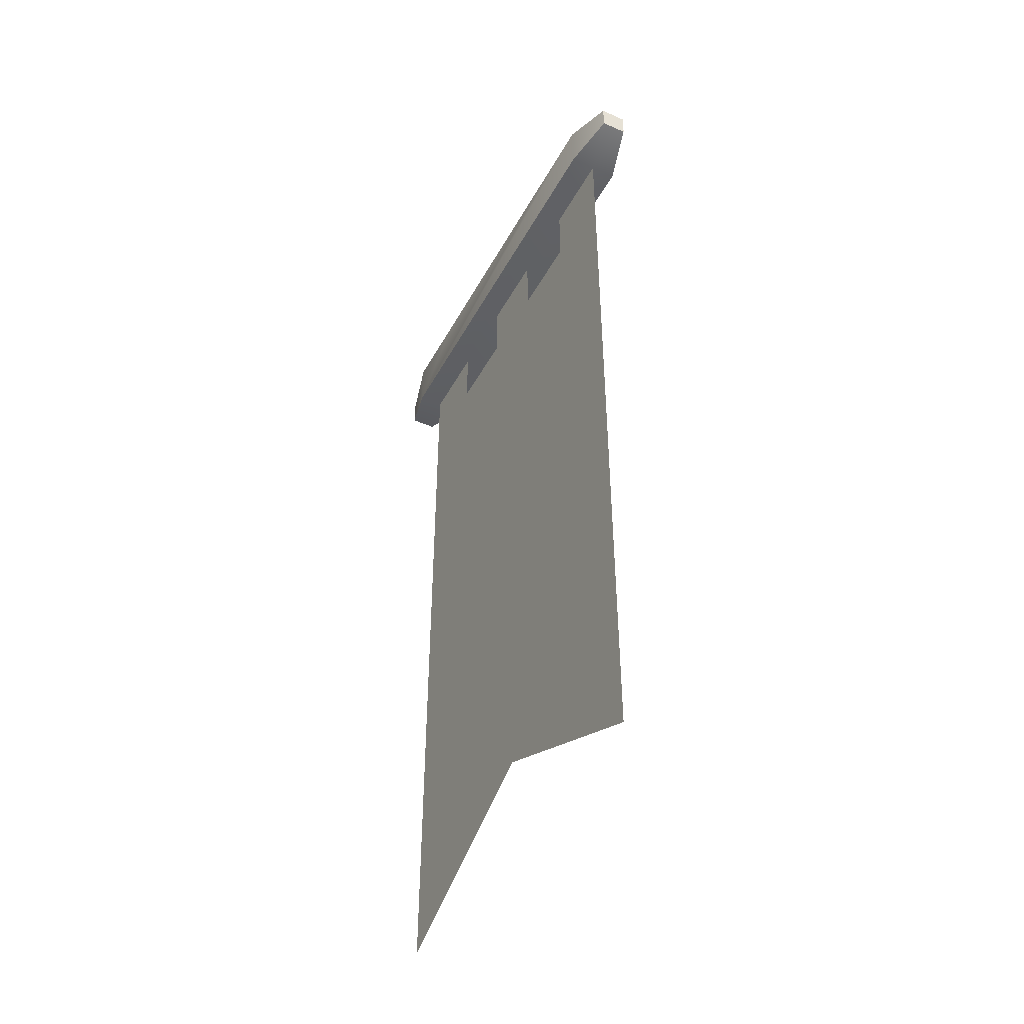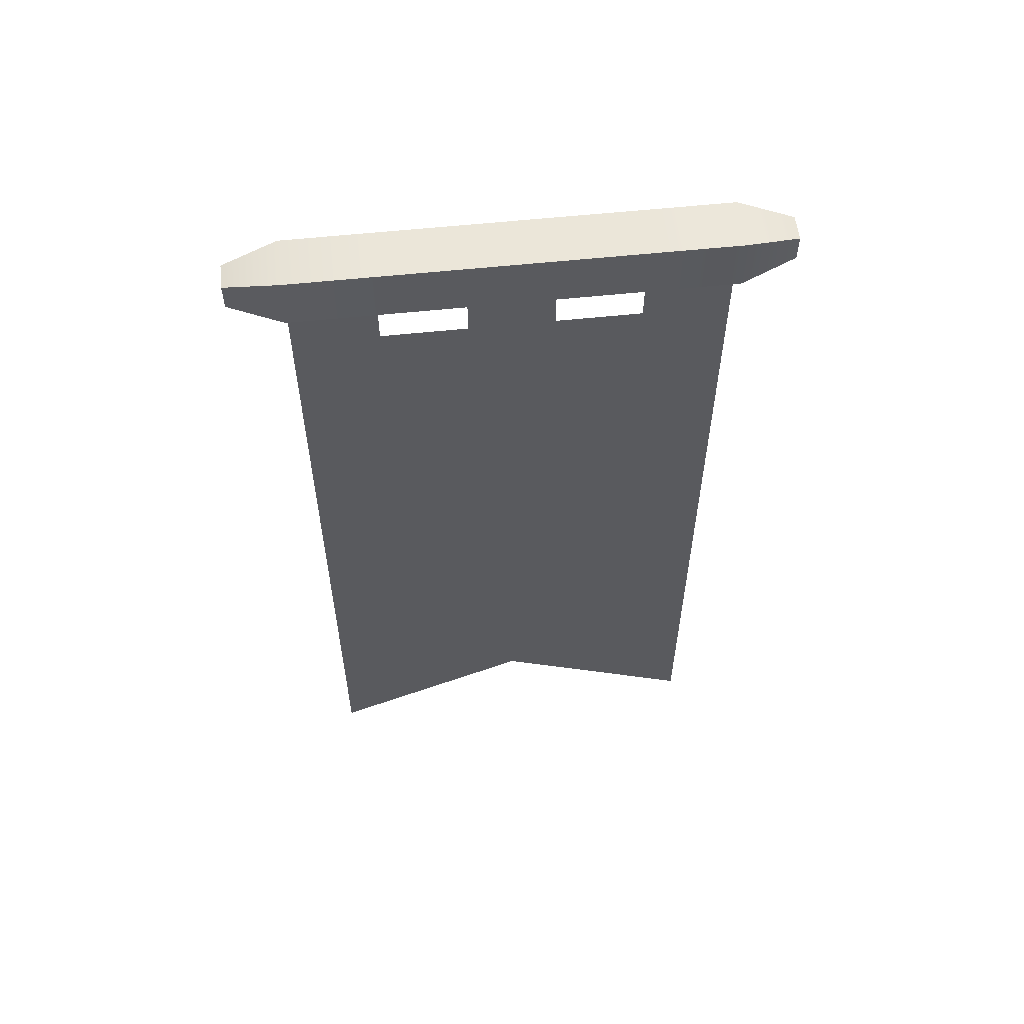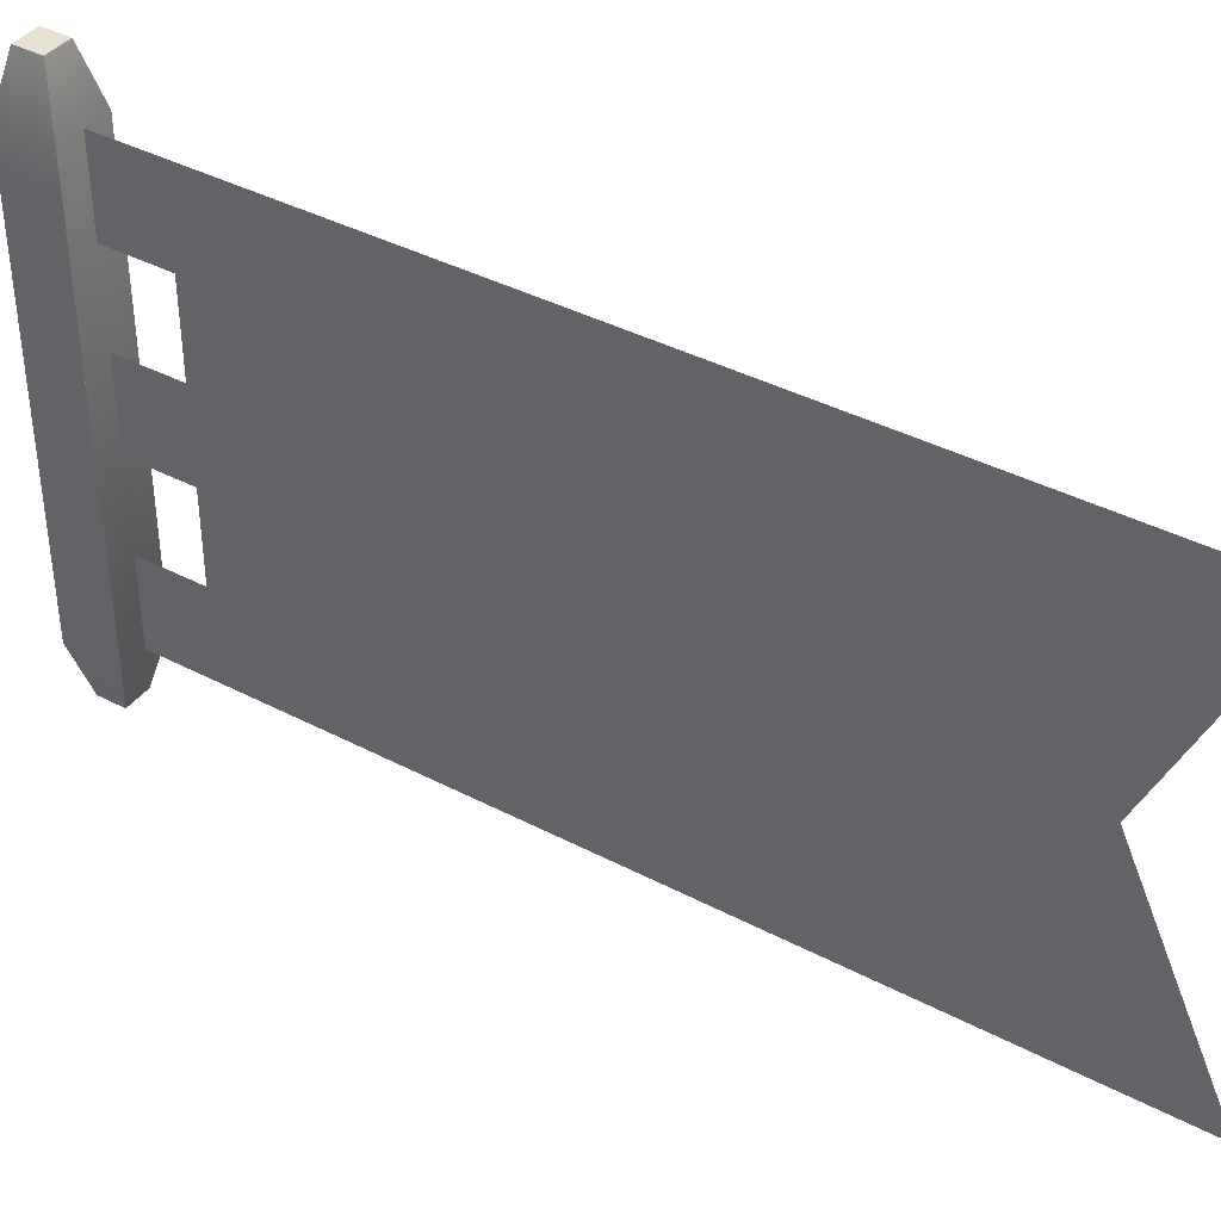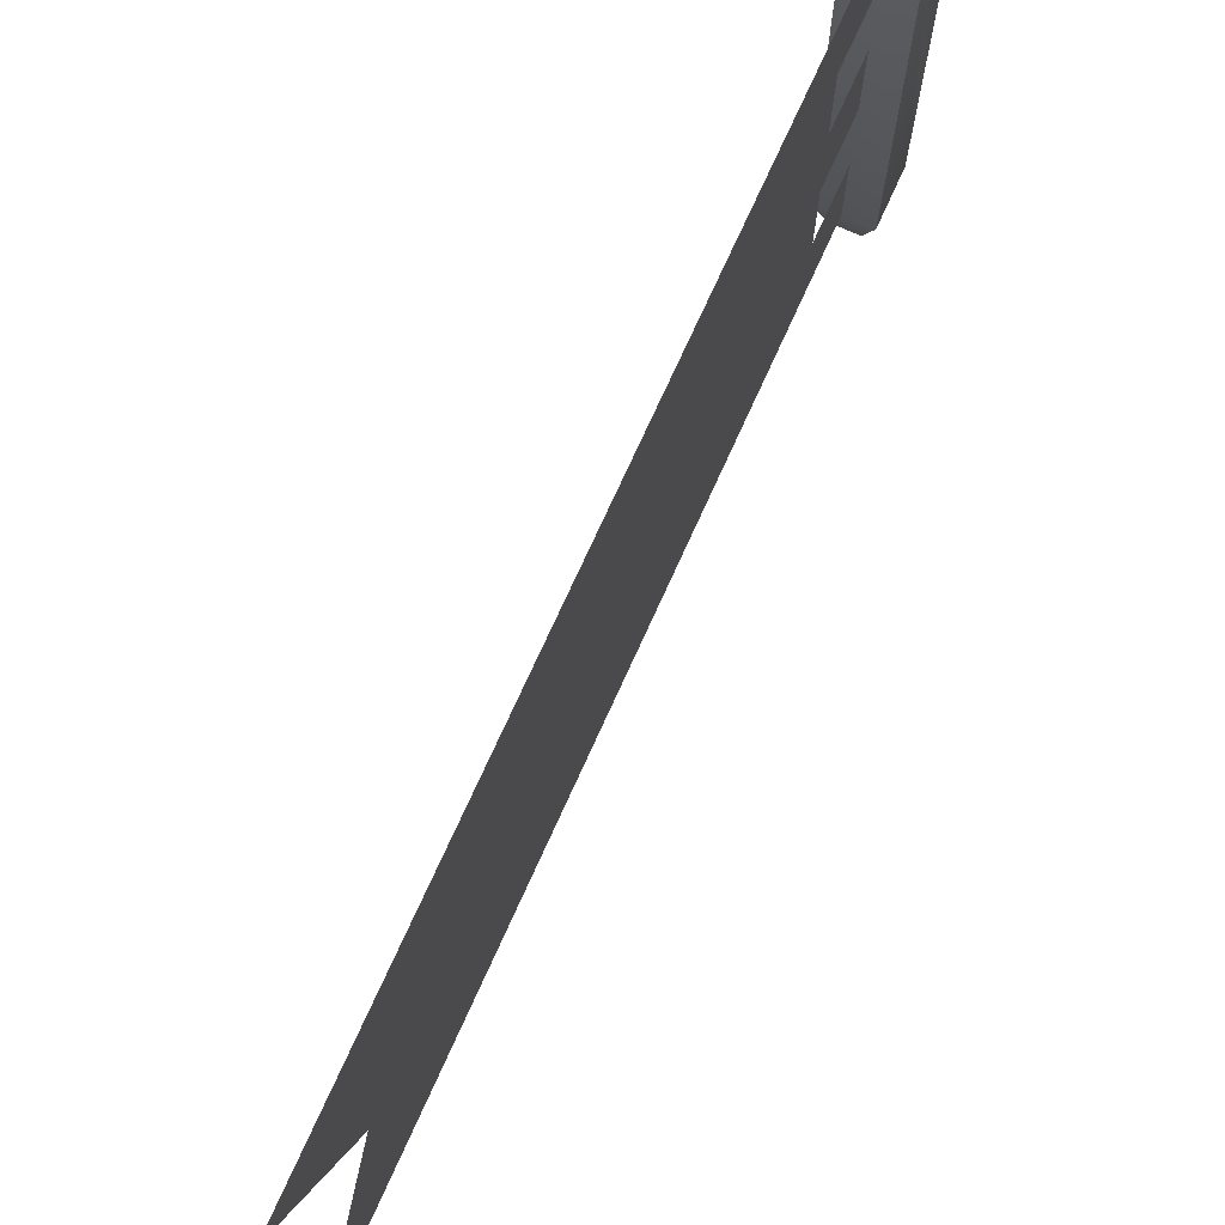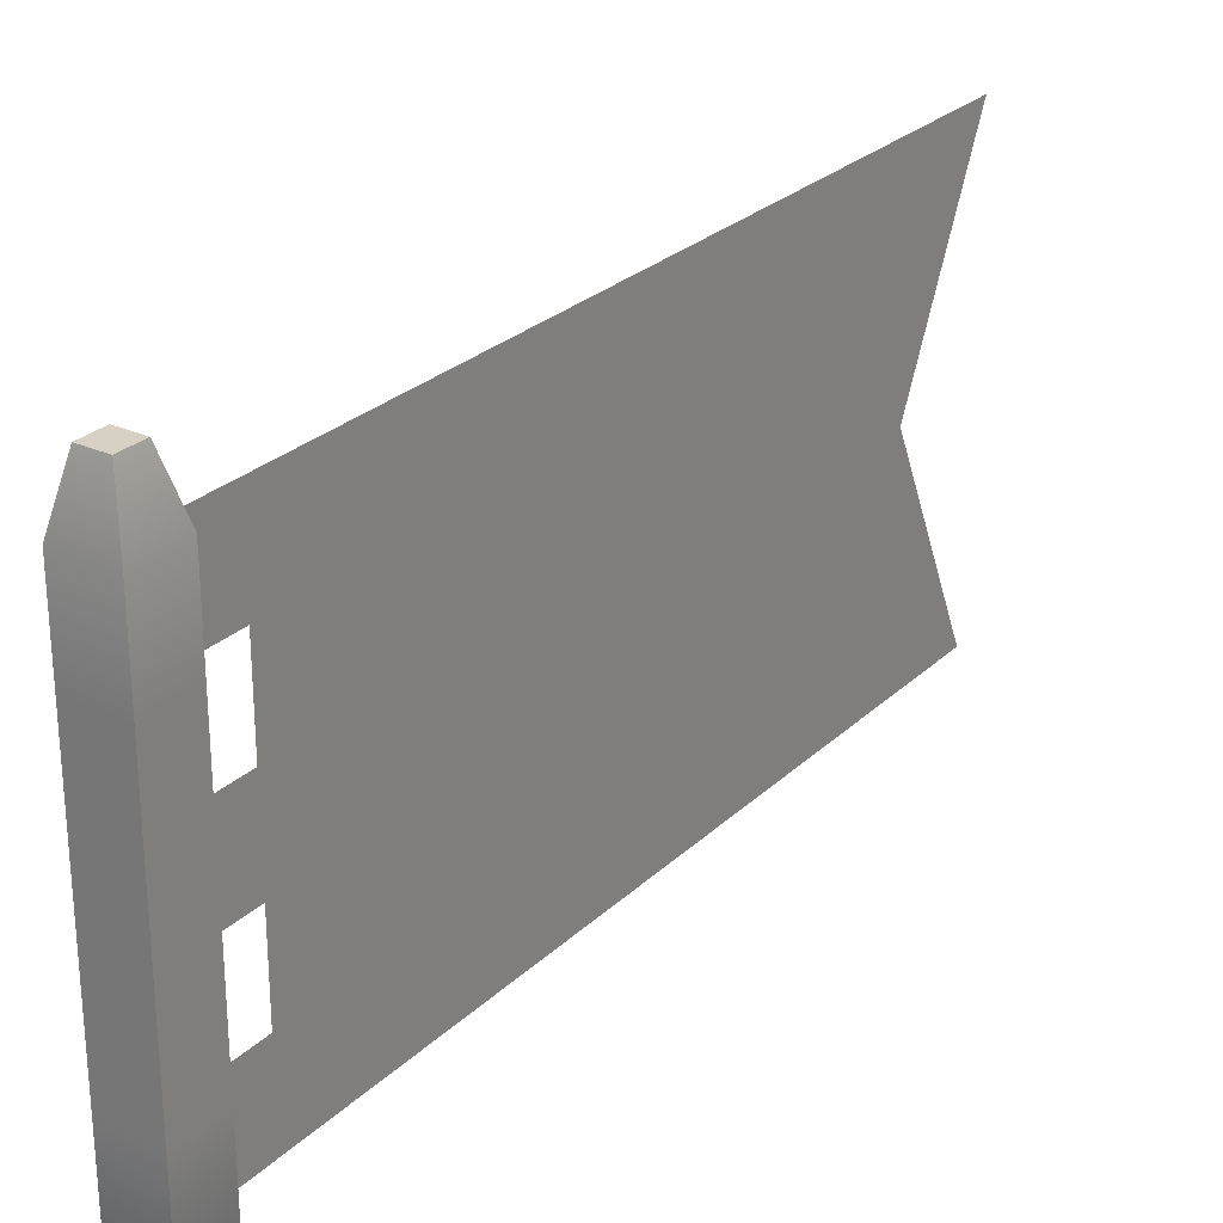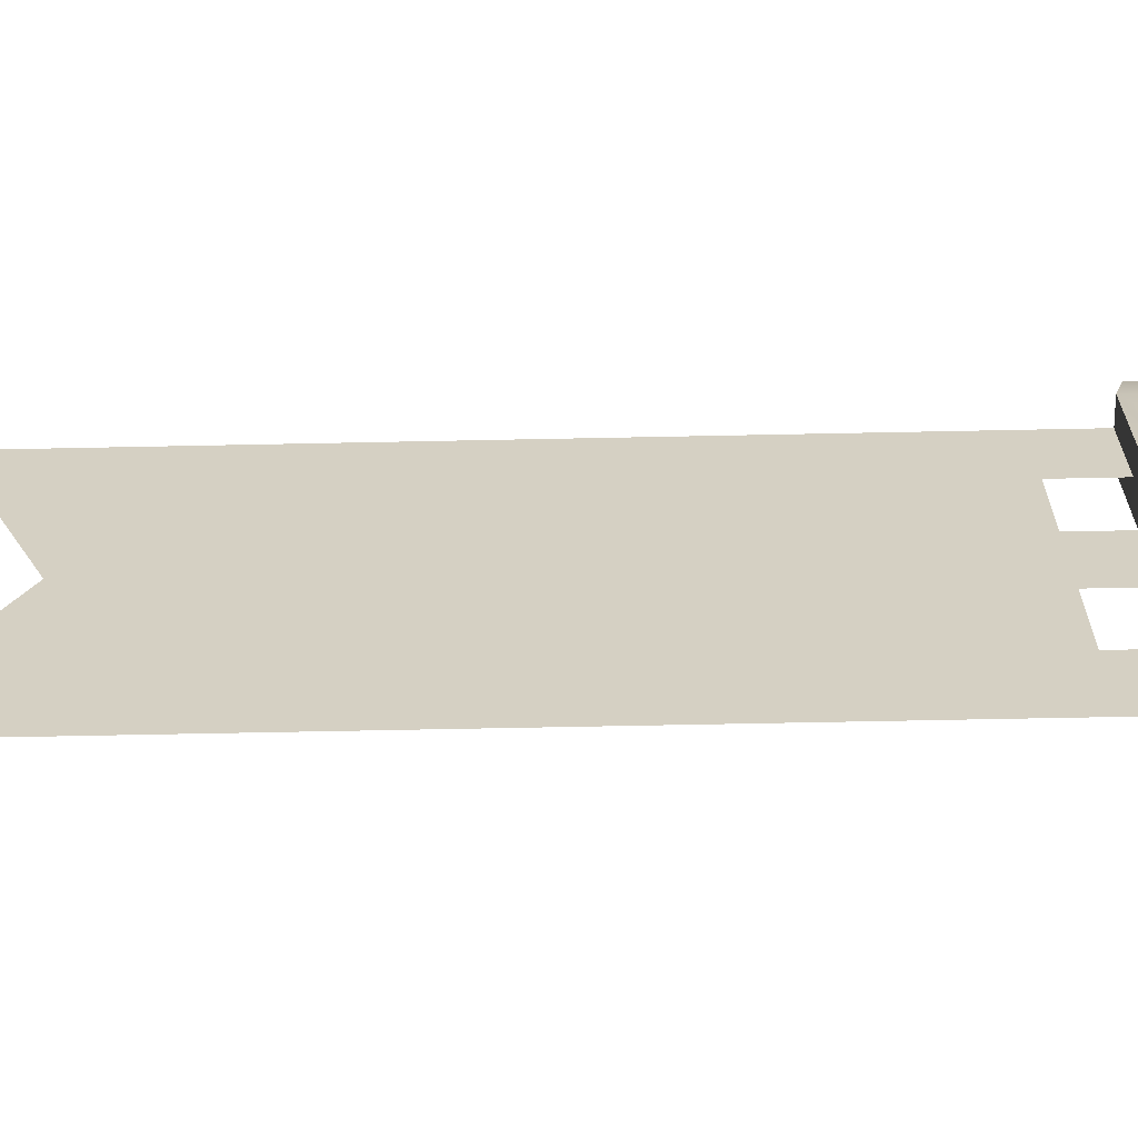
<metadata>
{"format":"obj","ext":"obj","renderer":"f3d","projection":"perspective","resolution":1024,"background":"white","views":[{"elev":-44.9,"azim":152.9,"up":"+Y"},{"elev":56.7,"azim":-96.4,"up":"+Y"},{"elev":39.5,"azim":-56.8,"up":"+Z"},{"elev":73.1,"azim":24.3,"up":"+Z"},{"elev":26.7,"azim":-144.9,"up":"+Z"},{"elev":-63.7,"azim":91.2,"up":"+Z"}]}
</metadata>
<code>
g bannerGreen
v 0.375 0.95 0.2
v 0.375 0.95 0.12
v 0.375 1 0.12
v 0.375 1 0.2
v 0.375 0.95 0.04
v 0.375 0.95 -0.04
v 0.375 1 -0.04
v 0.375 1 0.04
v 0.375 1 0.12
v 0.425 1 0.12
v 0.425 1 0.2
v 0.375 1 0.2
v 0.375 1 -0.2
v 0.425 1 -0.2
v 0.425 1 -0.12
v 0.375 1 -0.12
v 0.375 0.95 -0.2
v 0.375 1 -0.2
v 0.375 1 -0.12
v 0.375 0.95 -0.12
v 0.375 1 -0.04
v 0.425 1 -0.04
v 0.425 1 0.04
v 0.375 1 0.04
v 0.4 0.95 0.12
v 0.4 0.95 0.2
v 0.4 0.89 0.2
v 0.4 0.161 0.2
v 0.4 0.89 0.12
v 0.4 0.286 0.12
v 0.4 0.342 0
v 0.4 0.254 0
v 0.4 0.286 -0.12
v 0.4 0.161 -0.2
v 0.4 0.89 -0.12
v 0.4 0.95 -0.12
v 0.4 0.95 -0.2
v 0.4 0.89 -0.2
v 0.4 0.95 0.2
v 0.4 0.95 0.12
v 0.4 0.89 0.2
v 0.4 0.161 0.2
v 0.4 0.89 0.12
v 0.4 0.286 0.12
v 0.4 0.342 0
v 0.4 0.254 0
v 0.4 0.286 -0.12
v 0.4 0.161 -0.2
v 0.4 0.89 -0.12
v 0.4 0.95 -0.12
v 0.4 0.95 -0.2
v 0.4 0.89 -0.2
v 0.388 0.988 -0.25
v 0.388 0.963 -0.25
v 0.413 0.963 -0.25
v 0.413 0.988 -0.25
v 0.425 1 -0.2
v 0.425 0.95 -0.2
v 0.425 0.95 0.2
v 0.425 1 -0.12
v 0.425 1 -0.04
v 0.425 1 0.04
v 0.425 1 0.12
v 0.425 1 0.2
v 0.4 0.95 0.2
v 0.425 0.95 0.2
v 0.425 0.95 -0.2
v 0.4 0.95 -0.2
v 0.375 0.95 0.2
v 0.375 0.95 -0.2
v 0.375 0.95 0.12
v 0.375 0.95 0.04
v 0.375 0.95 -0.04
v 0.375 0.95 -0.12
v 0.413 0.988 0.25
v 0.413 0.963 0.25
v 0.388 0.963 0.25
v 0.388 0.988 0.25
v 0.388 0.963 -0.25
v 0.388 0.988 -0.25
v 0.375 1 -0.2
v 0.375 0.95 -0.2
v 0.413 0.988 -0.25
v 0.413 0.963 -0.25
v 0.425 0.95 -0.2
v 0.425 1 -0.2
v 0.413 0.988 -0.25
v 0.425 1 -0.2
v 0.375 1 -0.2
v 0.388 0.988 -0.25
v 0.4 0.95 -0.2
v 0.425 0.95 -0.2
v 0.413 0.963 -0.25
v 0.388 0.963 -0.25
v 0.375 0.95 -0.2
v 0.413 0.963 0.25
v 0.425 0.95 0.2
v 0.4 0.95 0.2
v 0.388 0.963 0.25
v 0.375 0.95 0.2
v 0.375 1 0.2
v 0.425 1 0.2
v 0.413 0.988 0.25
v 0.388 0.988 0.25
v 0.388 0.963 0.25
v 0.375 0.95 0.2
v 0.375 1 0.2
v 0.388 0.988 0.25
v 0.425 1 0.2
v 0.425 0.95 0.2
v 0.413 0.963 0.25
v 0.413 0.988 0.25
v 0.4 0.89 0.04
v 0.4 0.95 0.04
v 0.4 0.95 -0.04
v 0.4 0.89 -0.04
v 0.4 0.89 0.04
v 0.4 0.95 0.04
v 0.4 0.95 -0.04
v 0.4 0.89 -0.04
f 1 3 2
f 3 1 4
f 5 7 6
f 7 5 8
f 9 11 10
f 11 9 12
f 13 15 14
f 15 13 16
f 17 19 18
f 19 17 20
f 21 23 22
f 23 21 24
f 25 27 26
f 25 28 27
f 29 28 25
f 30 28 29
f 31 28 30
f 31 32 28
f 33 32 31
f 33 34 32
f 34 33 35
f 36 34 35
f 37 34 36
f 34 37 38
f 39 41 40
f 41 42 40
f 40 42 43
f 43 42 44
f 44 42 45
f 42 46 45
f 45 46 47
f 46 48 47
f 49 47 48
f 49 48 50
f 50 48 51
f 52 51 48
f 24 10 23
f 10 24 9
f 2 8 5
f 8 2 3
f 53 55 54
f 55 53 56
f 57 59 58
f 59 57 60
f 59 60 61
f 59 61 62
f 59 62 63
f 59 63 64
f 65 67 66
f 67 65 68
f 68 65 69
f 68 69 70
f 70 69 71
f 70 71 72
f 70 72 73
f 70 73 74
f 75 77 76
f 77 75 78
f 6 19 20
f 19 6 7
f 16 22 15
f 22 16 21
f 79 81 80
f 81 79 82
f 83 85 84
f 85 83 86
f 87 89 88
f 89 87 90
f 91 93 92
f 93 91 94
f 94 91 95
f 96 98 97
f 98 96 99
f 98 99 100
f 101 103 102
f 103 101 104
f 105 107 106
f 107 105 108
f 109 111 110
f 111 109 112
f 113 30 29
f 30 113 31
f 114 31 113
f 115 31 114
f 116 31 115
f 116 33 31
f 33 116 35
f 43 44 117
f 45 117 44
f 117 45 118
f 118 45 119
f 119 45 120
f 45 47 120
f 49 120 47

</code>
